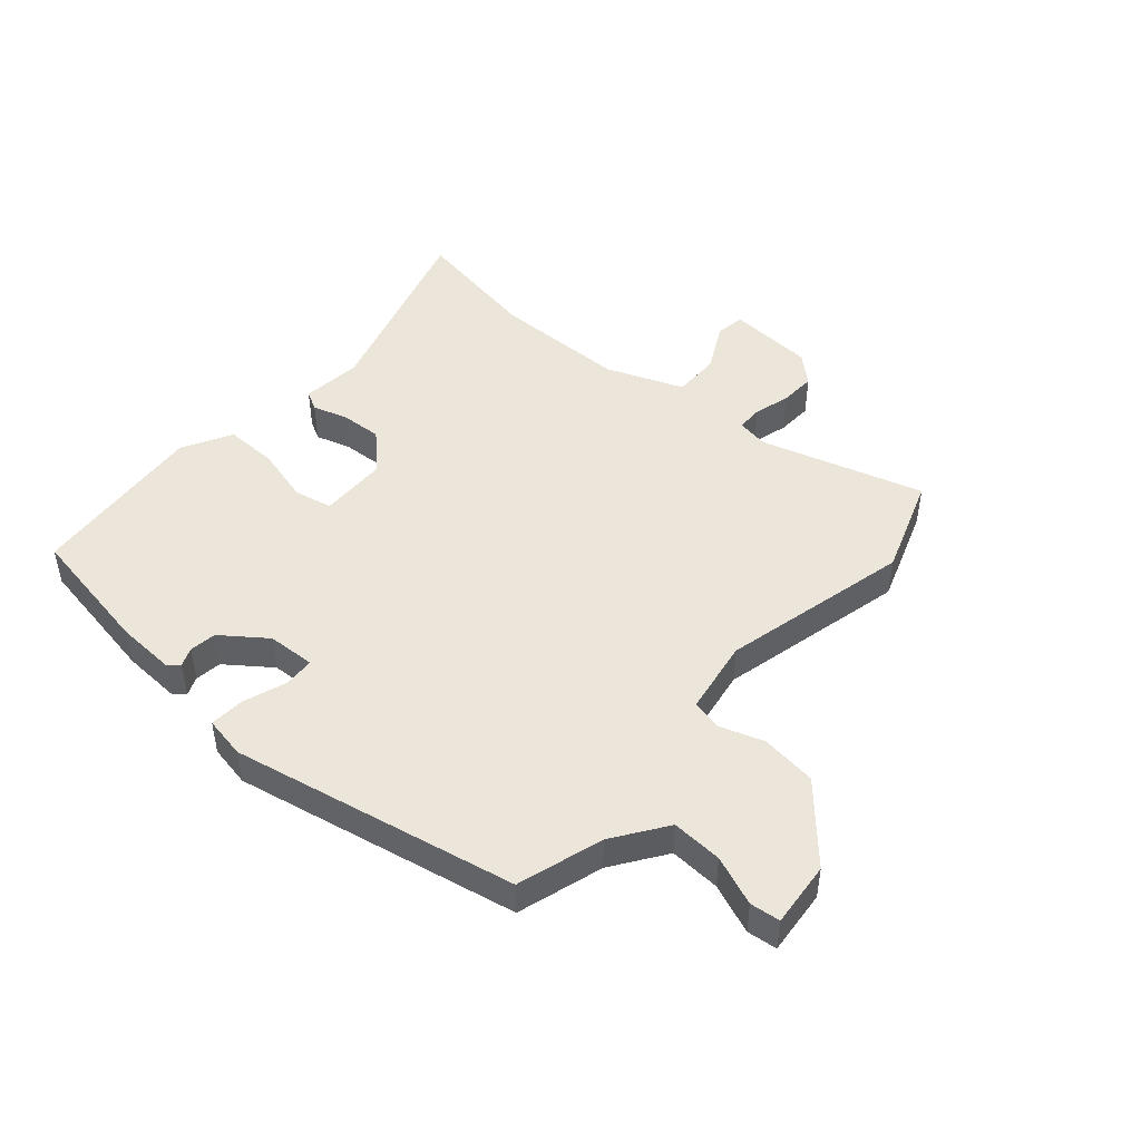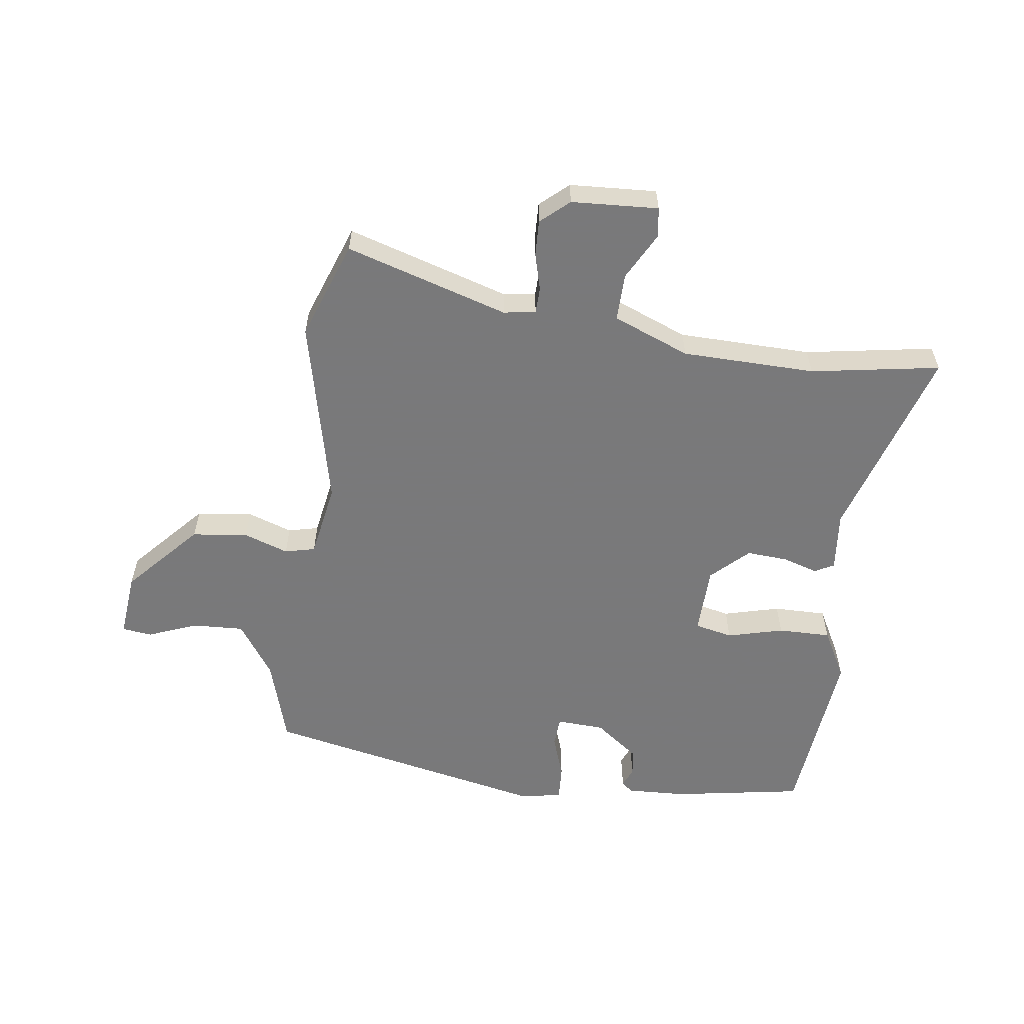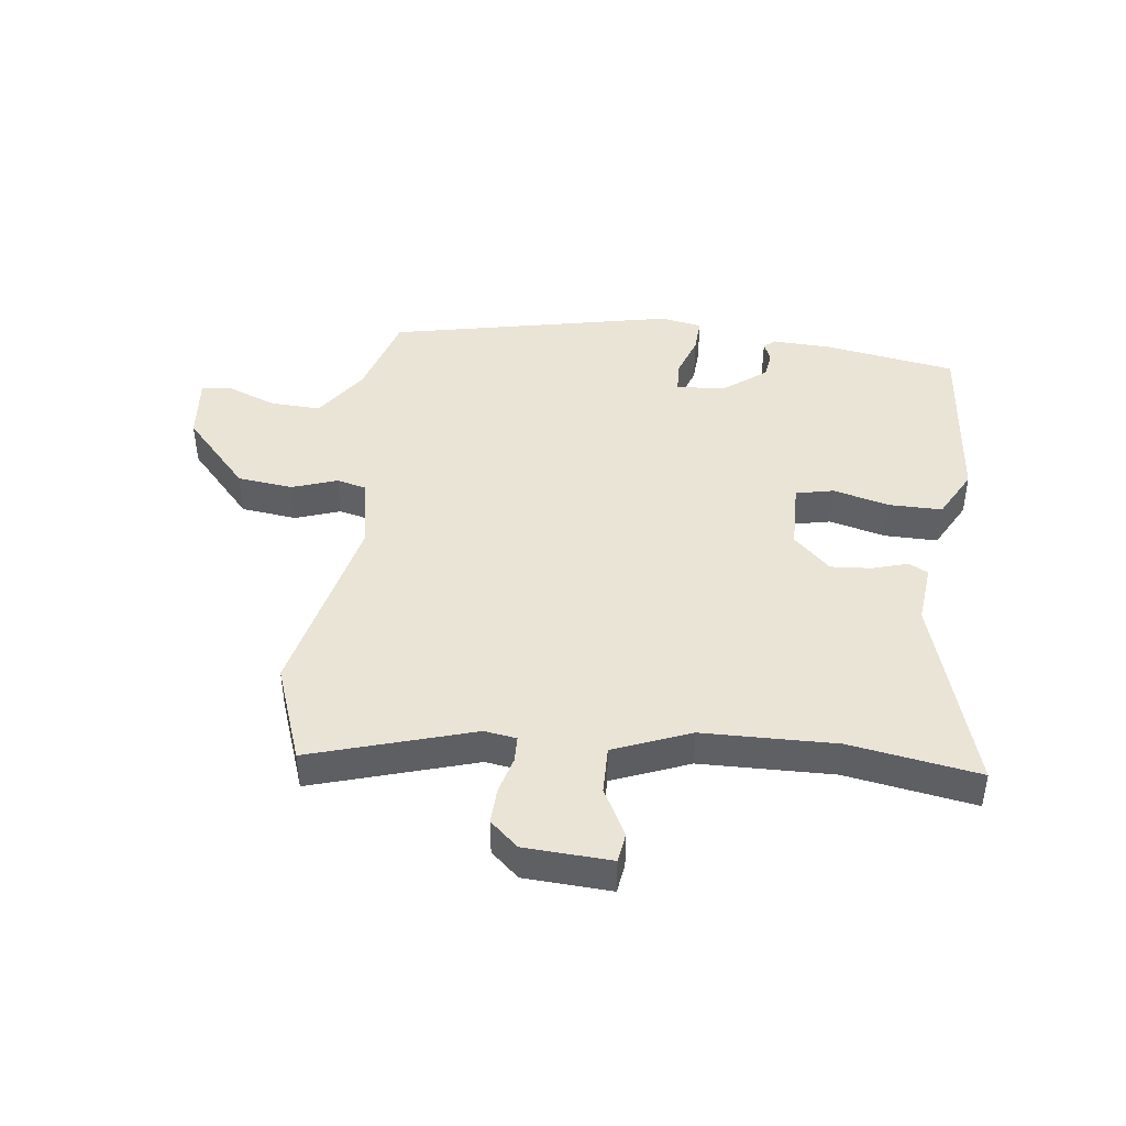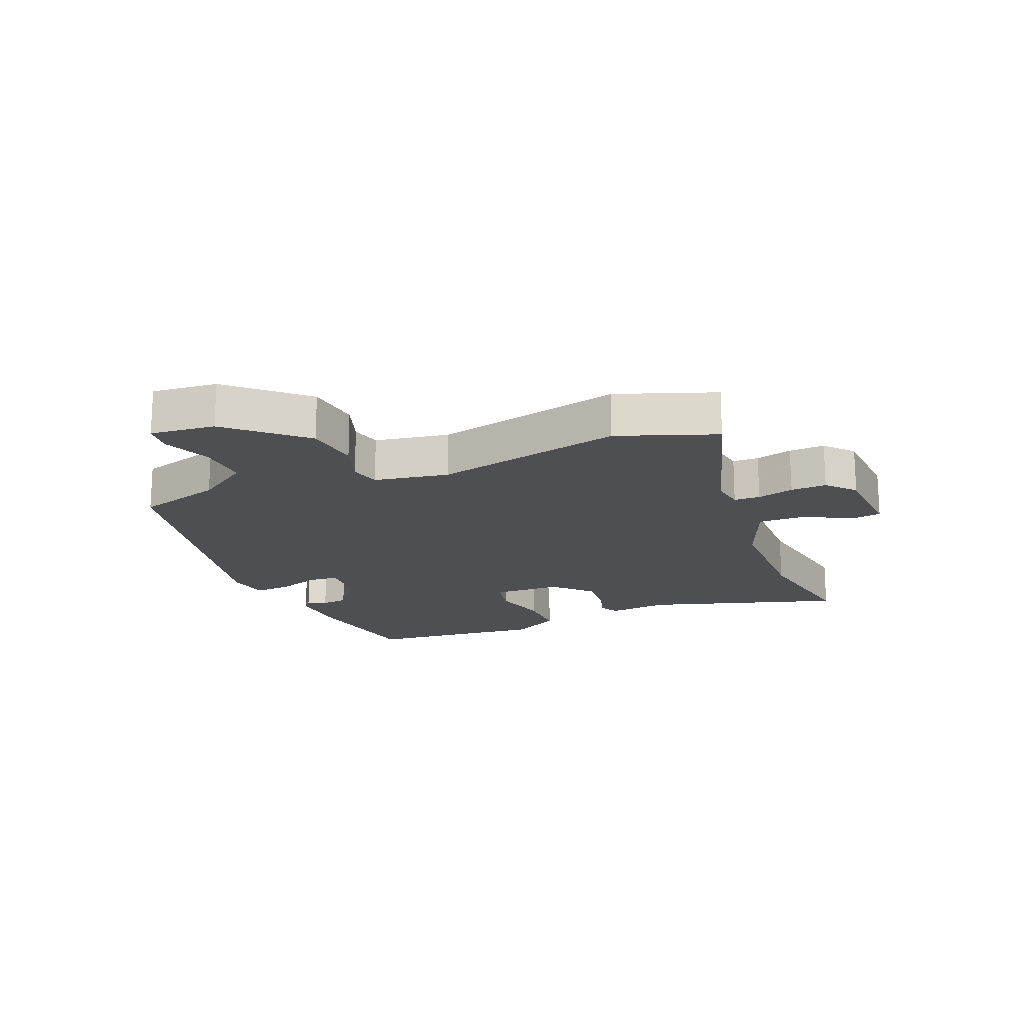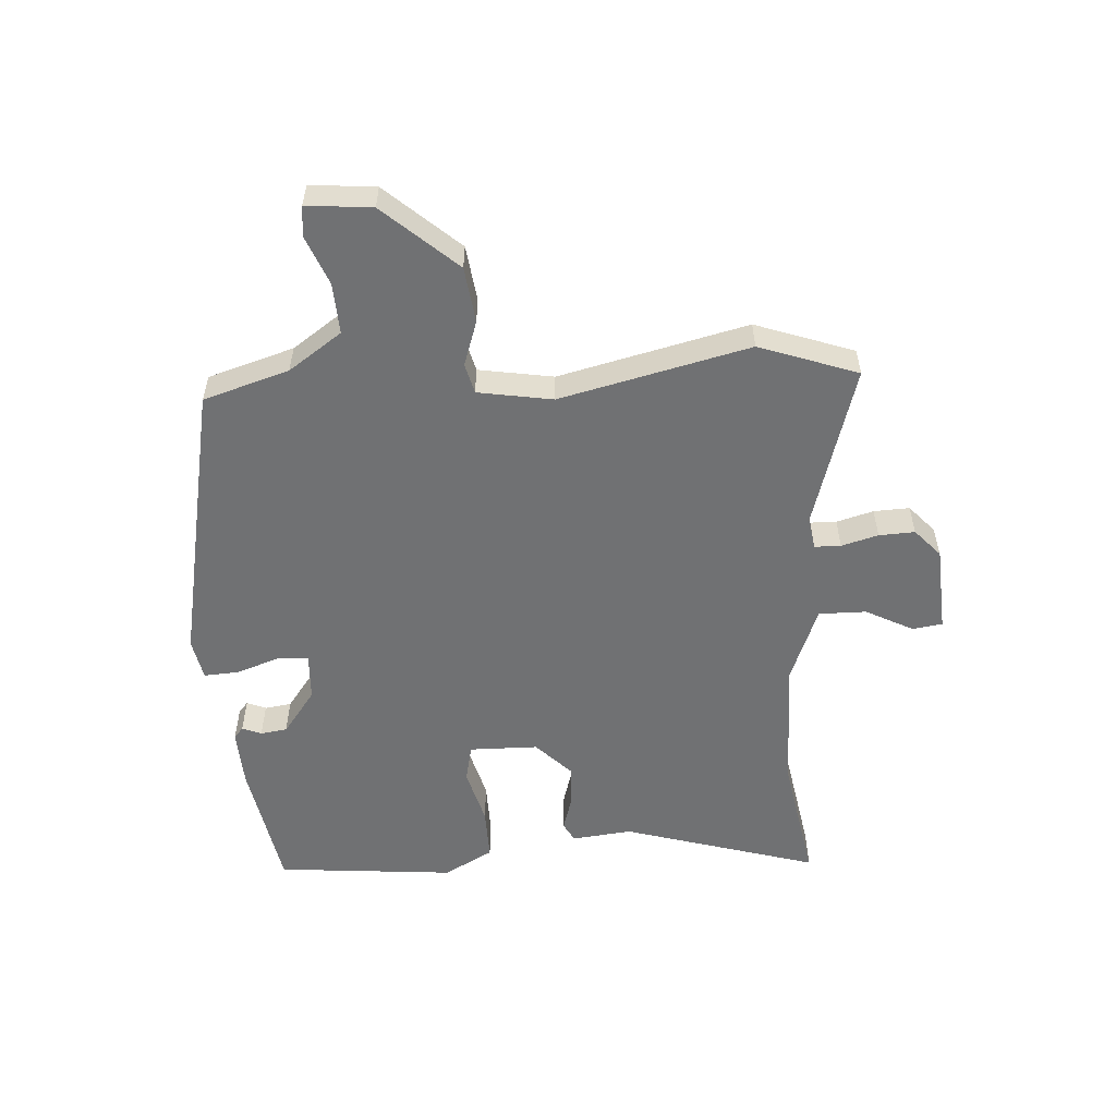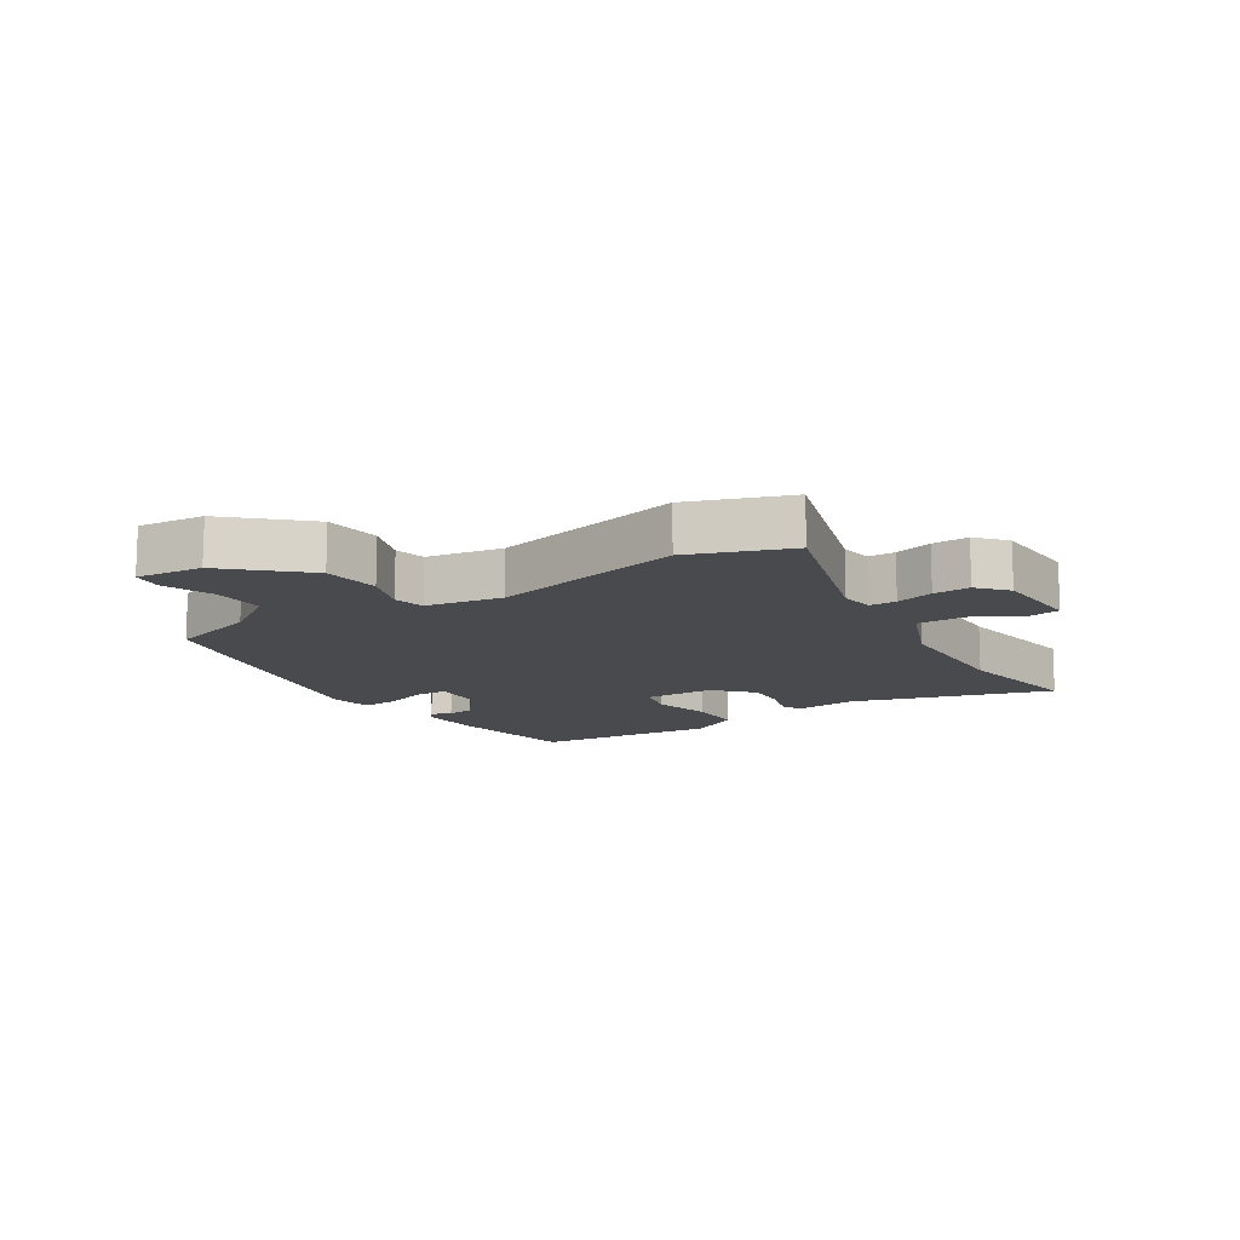
<metadata>
{"format":"obj","ext":"obj","renderer":"f3d","projection":"perspective","resolution":1024,"background":"white","views":[{"elev":47.3,"azim":-137.3,"up":"+Y"},{"elev":-57.8,"azim":-6.5,"up":"+Y"},{"elev":43.8,"azim":8.2,"up":"+Y"},{"elev":-18.0,"azim":-66.4,"up":"+Y"},{"elev":-55.1,"azim":-84.7,"up":"+Y"},{"elev":-13.2,"azim":-56.4,"up":"+Y"}]}
</metadata>
<code>
v 0.343 0.07 0.477
v 0.556 0.07 0.508
v 0.451 0.07 0.19
v 0.459 0.07 0.091
v 0.427 0.07 0.075
v 0.369 0.07 0.094
v 0.302 0.07 0.1
v 0.241 0.07 0.044
v 0.236 0.07 -0.069
v 0.298 0.07 -0.084
v 0.391 0.07 -0.062
v 0.478 0.07 -0.063
v 0.52 0.07 -0.145
v 0.485 0.07 -0.438
v 0.268 0.07 -0.47
v 0.171 0.07 -0.472
v 0.153 0.07 -0.456
v 0.167 0.07 -0.425
v 0.162 0.07 -0.381
v 0.091 0.07 -0.325
v 0.012 0.07 -0.319
v 0.008 0.07 -0.369
v 0.031 0.07 -0.441
v 0.033 0.07 -0.499
v -0.036 0.07 -0.51
v -0.502 0.07 -0.402
v -0.541 0.07 -0.26
v -0.599 0.07 -0.171
v -0.683 0.07 -0.173
v -0.765 0.07 -0.203
v -0.814 0.07 -0.196
v -0.801 0.07 -0.089
v -0.691 0.07 0.027
v -0.599 0.07 0.036
v -0.526 0.07 0.009
v -0.476 0.07 0.02
v -0.452 0.07 0.142
v -0.517 0.07 0.455
v -0.455 0.07 0.615
v -0.19 0.07 0.528
v -0.137 0.07 0.535
v -0.135 0.07 0.578
v -0.15 0.07 0.639
v -0.151 0.07 0.698
v -0.104 0.07 0.738
v 0.039 0.07 0.743
v 0.045 0.07 0.694
v 0.002 0.07 0.617
v -0.001 0.07 0.539
v 0.124 0.07 0.486
v 0.343 0 0.477
v 0.556 0 0.508
v 0.451 0 0.19
v 0.459 0 0.091
v 0.427 0 0.075
v 0.369 0 0.094
v 0.302 0 0.1
v 0.241 0 0.044
v 0.236 0 -0.069
v 0.298 0 -0.084
v 0.391 0 -0.062
v 0.478 0 -0.063
v 0.52 0 -0.145
v 0.485 0 -0.438
v 0.268 0 -0.47
v 0.171 0 -0.472
v 0.153 0 -0.456
v 0.167 0 -0.425
v 0.162 0 -0.381
v 0.091 0 -0.325
v 0.012 0 -0.319
v 0.008 0 -0.369
v 0.031 0 -0.441
v 0.033 0 -0.499
v -0.036 0 -0.51
v -0.502 0 -0.402
v -0.541 0 -0.26
v -0.599 0 -0.171
v -0.683 0 -0.173
v -0.765 0 -0.203
v -0.814 0 -0.196
v -0.801 0 -0.089
v -0.691 0 0.027
v -0.599 0 0.036
v -0.526 0 0.009
v -0.476 0 0.02
v -0.452 0 0.142
v -0.517 0 0.455
v -0.455 0 0.615
v -0.19 0 0.528
v -0.137 0 0.535
v -0.135 0 0.578
v -0.15 0 0.639
v -0.151 0 0.698
v -0.104 0 0.738
v 0.039 0 0.743
v 0.045 0 0.694
v 0.002 0 0.617
v -0.001 0 0.539
v 0.124 0 0.486
f 46 47 48
f 45 46 48
f 44 45 48
f 43 44 48
f 42 43 48
f 41 42 48 49
f 40 41 49 50
f 37 38 39 40
f 36 37 40 50
f 33 34 35
f 32 33 35
f 31 32 35
f 30 31 35
f 29 30 35
f 28 29 35 36
f 36 50 1
f 28 36 1
f 27 28 1
f 25 26 27
f 24 25 27
f 23 24 27
f 22 23 27
f 16 17 18
f 15 16 18
f 14 15 18
f 13 14 18
f 12 13 18
f 11 12 18
f 10 11 18 19
f 9 10 19 20
f 3 4 5 6
f 3 6 7
f 2 3 7
f 1 2 7 8
f 21 22 27
f 20 21 27
f 9 20 27
f 8 9 27
f 1 8 27
f 98 97 96
f 98 96 95
f 98 95 94
f 98 94 93
f 98 93 92
f 99 98 92 91
f 100 99 91 90
f 90 89 88 87
f 100 90 87 86
f 85 84 83
f 85 83 82
f 85 82 81
f 85 81 80
f 85 80 79
f 86 85 79 78
f 51 100 86
f 51 86 78
f 51 78 77
f 77 76 75
f 77 75 74
f 77 74 73
f 77 73 72
f 68 67 66
f 68 66 65
f 68 65 64
f 68 64 63
f 68 63 62
f 68 62 61
f 69 68 61 60
f 70 69 60 59
f 56 55 54 53
f 57 56 53
f 57 53 52
f 58 57 52 51
f 77 72 71
f 77 71 70
f 77 70 59
f 77 59 58
f 77 58 51
f 1 51 52 2
f 2 52 53 3
f 3 53 54 4
f 4 54 55 5
f 5 55 56 6
f 6 56 57 7
f 7 57 58 8
f 8 58 59 9
f 9 59 60 10
f 10 60 61 11
f 11 61 62 12
f 12 62 63 13
f 13 63 64 14
f 14 64 65 15
f 15 65 66 16
f 16 66 67 17
f 17 67 68 18
f 18 68 69 19
f 19 69 70 20
f 20 70 71 21
f 21 71 72 22
f 22 72 73 23
f 23 73 74 24
f 24 74 75 25
f 25 75 76 26
f 26 76 77 27
f 27 77 78 28
f 28 78 79 29
f 29 79 80 30
f 30 80 81 31
f 31 81 82 32
f 32 82 83 33
f 33 83 84 34
f 34 84 85 35
f 35 85 86 36
f 36 86 87 37
f 37 87 88 38
f 38 88 89 39
f 39 89 90 40
f 40 90 91 41
f 41 91 92 42
f 42 92 93 43
f 43 93 94 44
f 44 94 95 45
f 45 95 96 46
f 46 96 97 47
f 47 97 98 48
f 48 98 99 49
f 49 99 100 50
f 50 100 51 1

</code>
